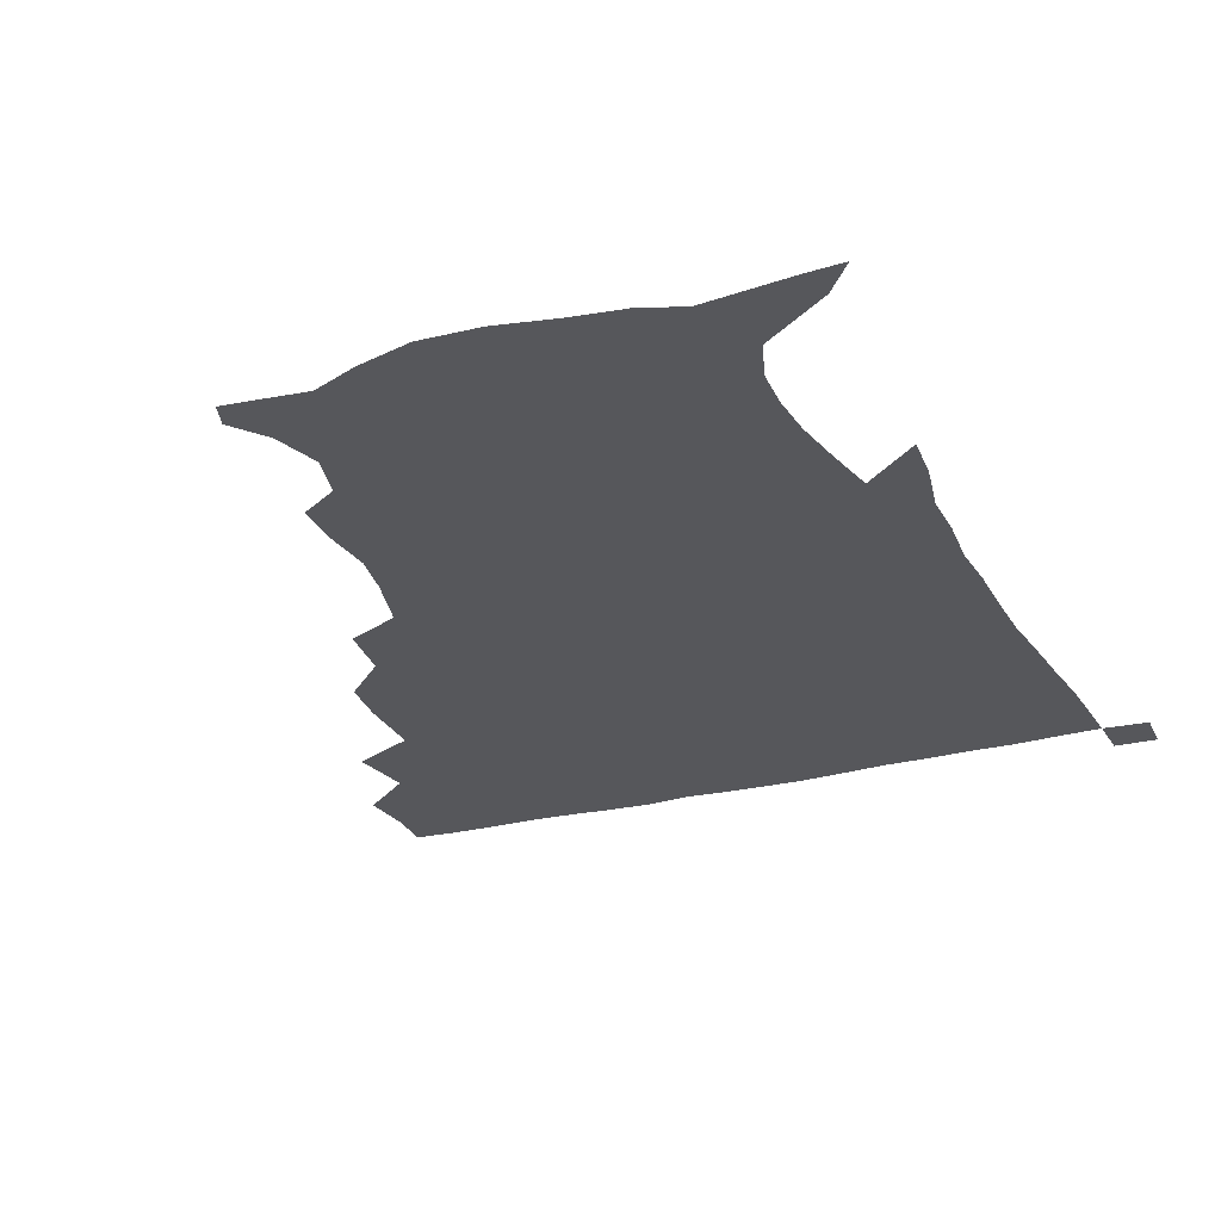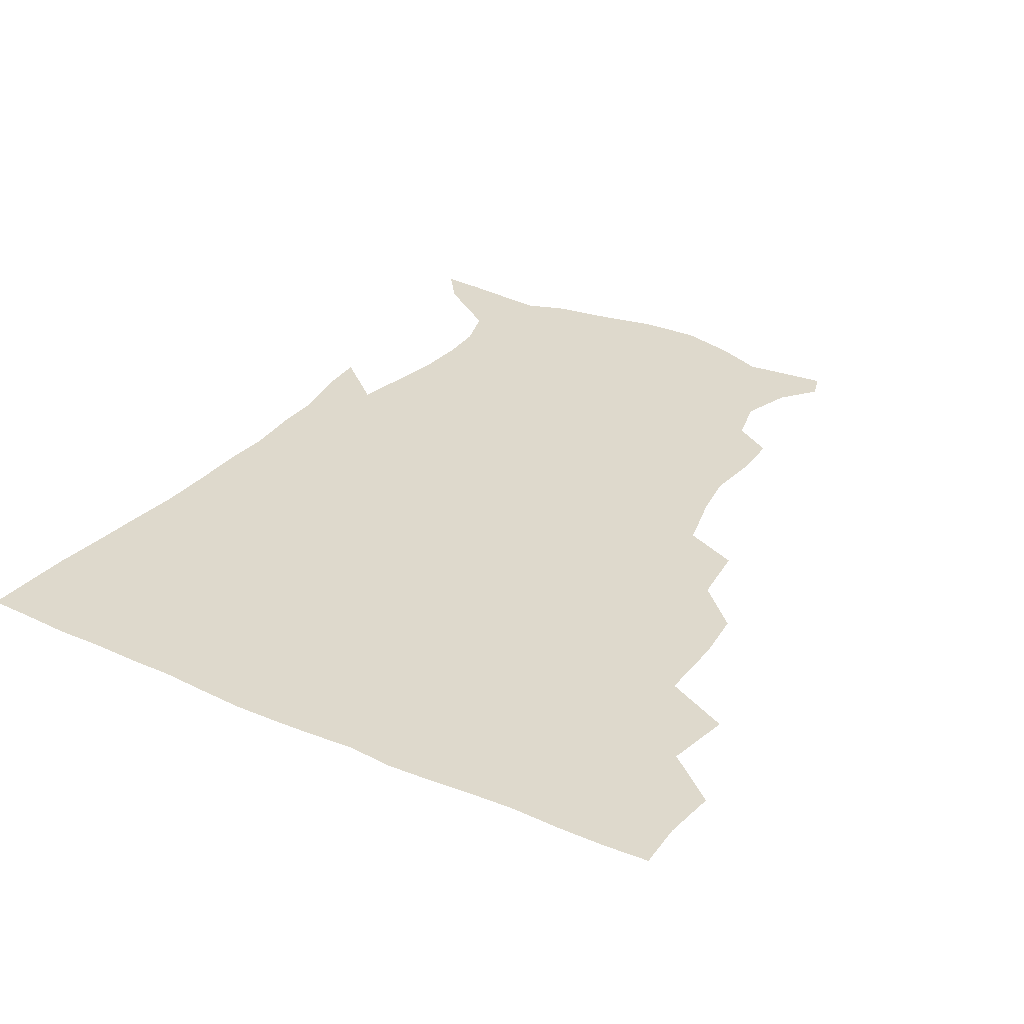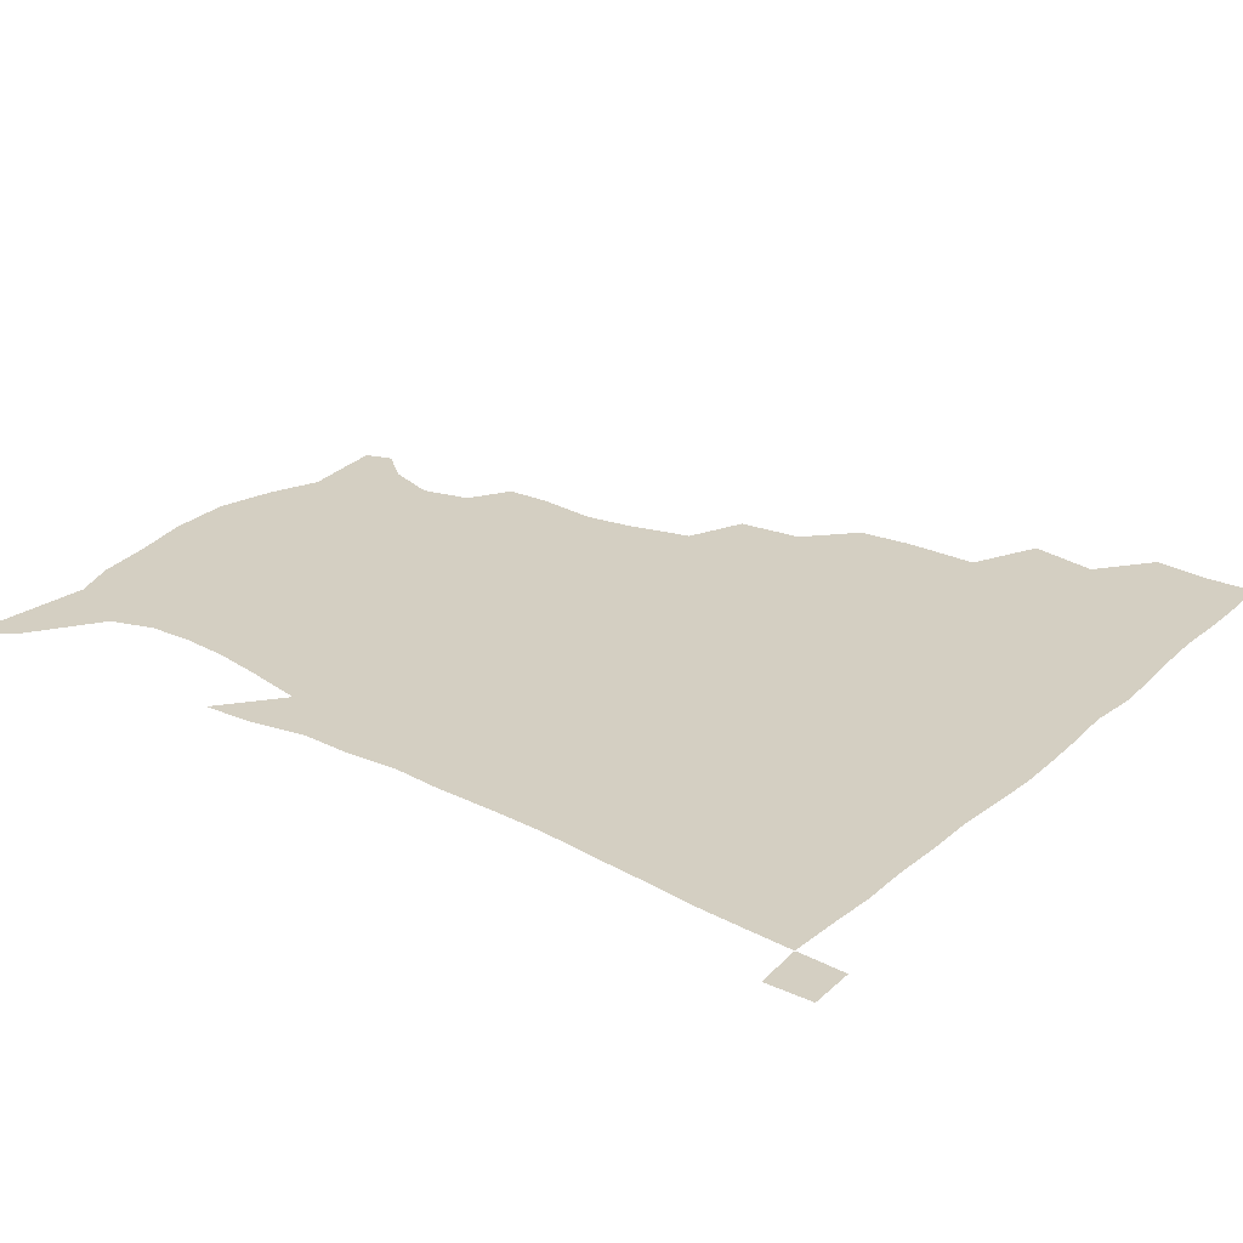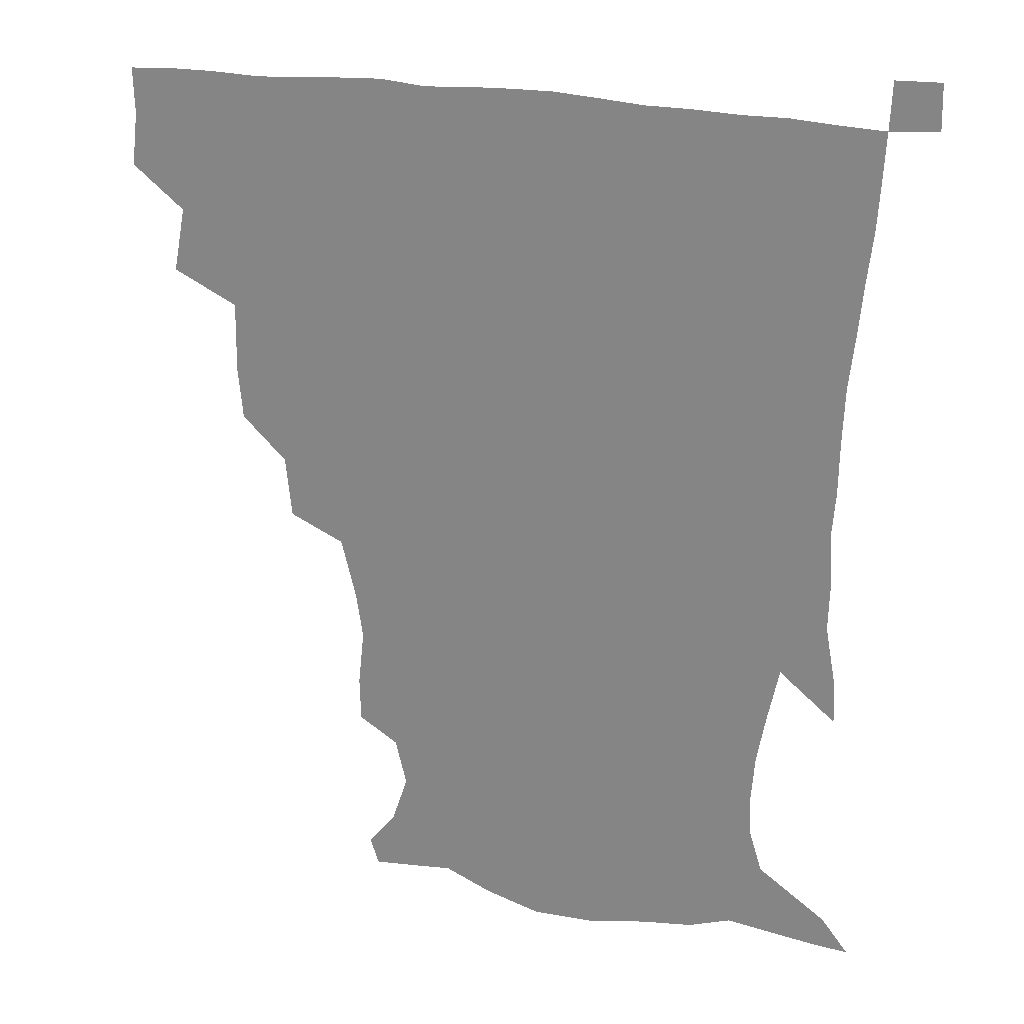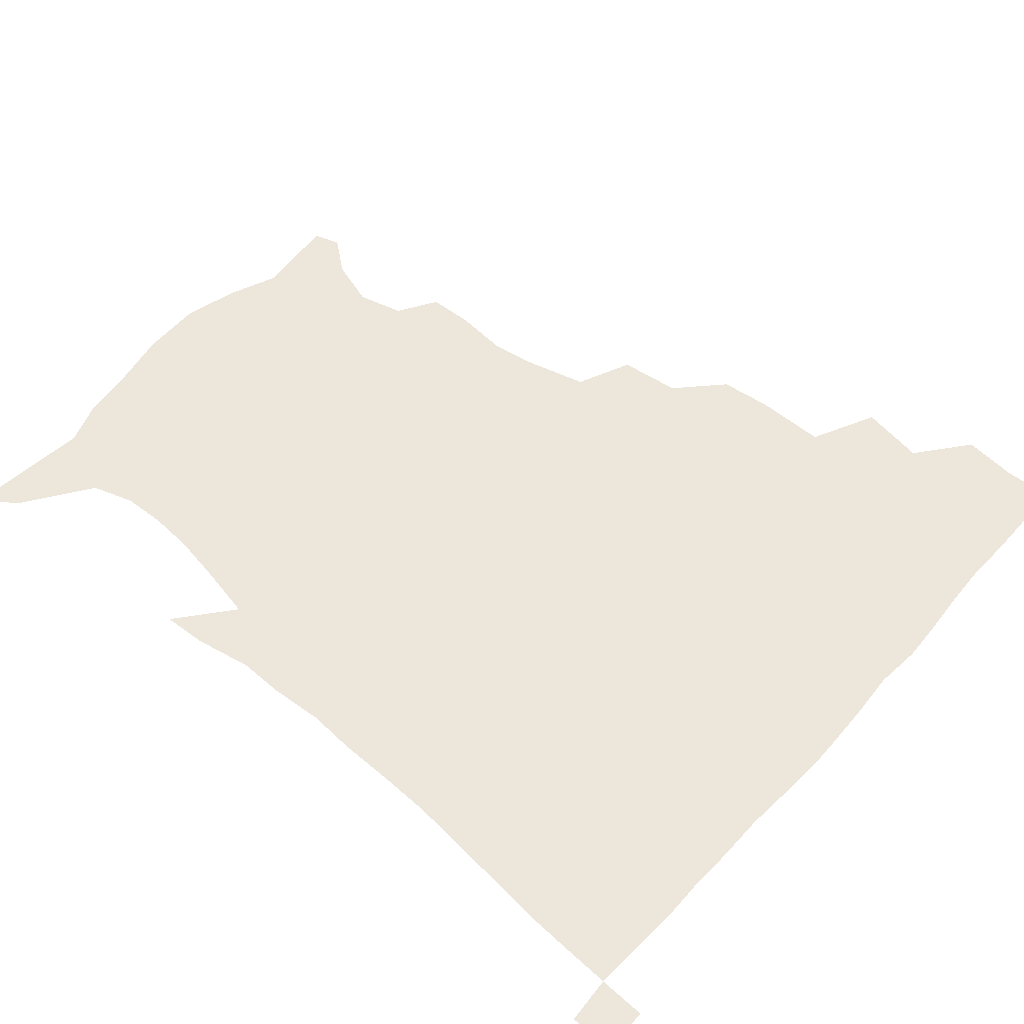
<metadata>
{"format":"obj","ext":"obj","renderer":"f3d","projection":"perspective","resolution":1024,"background":"white","views":[{"elev":-27.2,"azim":22.1,"up":"+Z"},{"elev":32.0,"azim":-148.4,"up":"+Z"},{"elev":25.8,"azim":126.9,"up":"+Z"},{"elev":23.5,"azim":19.2,"up":"+Y"},{"elev":53.7,"azim":130.9,"up":"+Z"}]}
</metadata>
<code>
v 435.1 402.2 0
v 437.2 420 0
v 436.7 435.4 0
v 448.7 366.5 0
v 452.7 388.1 0
v 452.3 404.5 0
v 452.2 420.3 0
v 451.6 436.3 0
v 471.7 315.5 0
v 470.1 332.4 0
v 470.4 356 0
v 469.4 374.2 0
v 469.2 390.6 0
v 467.9 405.6 0
v 467.2 420.9 0
v 466.6 436.5 0
v 488.9 280.8 0
v 486.7 301.1 0
v 486.5 323.4 0
v 485.6 341.6 0
v 486 361.5 0
v 485.1 376.9 0
v 484.1 391.5 0
v 483.2 406.1 0
v 482.6 420.9 0
v 482.2 436 0
v 513 204.1 0
v 512.5 218.9 0
v 514.5 237.4 0
v 512.2 252.6 0
v 507.2 272.8 0
v 503 292.2 0
v 503.9 316.2 0
v 502.3 331.8 0
v 500.7 346.5 0
v 500.3 362.9 0
v 499.6 377.7 0
v 498.7 392 0
v 497.8 406.5 0
v 497.4 421.2 0
v 497 436.7 0
v 515.3 152.9 0
v 524.5 164.4 0
v 529.9 180.5 0
v 526.1 196 0
v 527 217.5 0
v 525.8 232.5 0
v 524.7 249 0
v 521.8 265.7 0
v 519.1 282.2 0
v 517 298.6 0
v 517.1 319.2 0
v 515.8 333.5 0
v 515.5 349.3 0
v 514.5 363.4 0
v 514.2 378.1 0
v 513.1 392.3 0
v 512.6 406.7 0
v 512.1 421.1 0
v 511.6 437.8 0
v 518.1 144.2 0
v 528.6 156.5 0
v 536.3 171.2 0
v 538.4 187.8 0
v 537.4 205.2 0
v 539.2 226.9 0
v 537.6 241.7 0
v 535.7 255.1 0
v 533.1 269 0
v 531.6 286.3 0
v 531.5 304.8 0
v 530.6 320.4 0
v 530.1 335.3 0
v 529.9 350.4 0
v 529.3 364.3 0
v 529.3 378.6 0
v 528.2 392.5 0
v 527.5 407.1 0
v 526.8 422.4 0
v 526 438.5 0
v 530.1 145.3 0
v 542.9 160.9 0
v 549.7 180.2 0
v 549.6 194.5 0
v 549.9 210.2 0
v 550.3 232.2 0
v 549.4 245.6 0
v 548.3 261.5 0
v 546.2 273.8 0
v 545.3 290.2 0
v 545.2 307.3 0
v 544.6 322 0
v 544.5 336.8 0
v 544.1 350.9 0
v 544.1 365.1 0
v 543.5 378.6 0
v 543 392.5 0
v 543 406.6 0
v 542.2 421.4 0
v 541.3 437.2 0
v 545.8 147 0
v 558.3 165.5 0
v 561.2 181.1 0
v 561.2 197.2 0
v 562.8 216.4 0
v 562.1 231.9 0
v 561.2 247.9 0
v 560.5 262.4 0
v 559.3 277.1 0
v 559.1 293.3 0
v 559.1 308.9 0
v 558.3 321.3 0
v 558.4 337.5 0
v 558.6 351.8 0
v 558.4 365.2 0
v 557.6 378.5 0
v 557.9 392.6 0
v 557.7 406.6 0
v 556.9 421.3 0
v 555.6 438.2 0
v 561.6 140.5 0
v 571.8 166.2 0
v 574.4 184.9 0
v 574.6 197.5 0
v 574.3 217.8 0
v 574.9 232.7 0
v 573.7 247.3 0
v 573.4 262.2 0
v 572.6 275.9 0
v 572.2 291.9 0
v 572.2 308.7 0
v 572.8 324.4 0
v 572.4 337 0
v 572.5 351.3 0
v 572.9 365.4 0
v 572.6 378.7 0
v 573 392.6 0
v 572.7 406.4 0
v 571.2 422.1 0
v 569.8 438.7 0
v 580.2 135.5 0
v 585.5 165.9 0
v 586.7 185 0
v 587.6 203.9 0
v 587.4 219.1 0
v 587.5 236.2 0
v 587.1 249.3 0
v 586.5 266.2 0
v 587 279.6 0
v 586.1 294.2 0
v 586.2 310.4 0
v 586.3 324.7 0
v 586.7 338.3 0
v 586.9 352.9 0
v 587 365.1 0
v 587.8 379.5 0
v 587.5 392.9 0
v 587.1 406.4 0
v 585.6 422.6 0
v 583.9 438.9 0
v 600.5 136.1 0
v 599.8 164.6 0
v 599.9 184.6 0
v 600.1 200.5 0
v 600.3 217.3 0
v 599.7 234 0
v 599.7 250.2 0
v 599.9 263.5 0
v 599.4 281.3 0
v 599.8 294.5 0
v 599.7 310.1 0
v 600.3 322.7 0
v 600.4 338.5 0
v 600.7 351.7 0
v 601.7 366.6 0
v 602 379.9 0
v 601.9 393.2 0
v 601.3 407.7 0
v 600.1 422.7 0
v 598.6 438 0
v 620.5 140 0
v 615.5 161.7 0
v 612.4 183.6 0
v 612 200.2 0
v 612.8 217.7 0
v 612.3 234.8 0
v 612.6 248.3 0
v 613.1 264.5 0
v 612.6 278.8 0
v 612.9 294.2 0
v 612.9 309 0
v 613.9 325.6 0
v 614.2 338.2 0
v 614.6 351.2 0
v 615.3 366.4 0
v 615.8 380 0
v 616.3 393.4 0
v 616.9 407.2 0
v 616.1 421.6 0
v 614.2 436.9 0
v 637.7 142.3 0
v 629.3 163.1 0
v 626.7 178.8 0
v 623.9 197.5 0
v 623.9 218.5 0
v 624.6 234.5 0
v 625.5 247.8 0
v 625.5 265.2 0
v 626.6 276.6 0
v 626.1 292 0
v 626.4 306.5 0
v 626.1 325.1 0
v 627.3 339.1 0
v 628.3 351.4 0
v 629.1 365.5 0
v 629.9 379.3 0
v 630.6 393.2 0
v 631.7 407.2 0
v 631 421.4 0
v 629.2 436.9 0
v 651.9 147.3 0
v 643.1 162.3 0
v 637.3 180.8 0
v 636.1 195.3 0
v 635.8 213.1 0
v 636.6 229.7 0
v 638.7 243.2 0
v 638.4 261.2 0
v 638.7 276.4 0
v 638.8 291.2 0
v 639.3 306.3 0
v 640.1 320.3 0
v 640.1 337.1 0
v 641.7 350.1 0
v 642.7 364.5 0
v 643.6 380 0
v 644.7 392.9 0
v 645.5 407.3 0
v 645.9 421.1 0
v 644.8 436.4 0
v 667.7 145.6 0
v 656.6 160.6 0
v 649.6 176.5 0
v 647.3 190.7 0
v 646.3 209.3 0
v 648.1 223.8 0
v 650.6 239.3 0
v 651.4 257.3 0
v 650.9 273.6 0
v 651.7 287.3 0
v 651.4 304.1 0
v 652.8 317.4 0
v 653 333.8 0
v 654.7 348.2 0
v 656.3 362.2 0
v 657.1 378.3 0
v 658.6 392.7 0
v 659.6 406.9 0
v 660.2 421 0
v 659.7 436.6 0
v 681.5 144.1 0
v 670.4 157.8 0
v 662.4 170.6 0
v 658.1 184.5 0
v 657.7 198.3 0
v 658.9 213.5 0
v 662 230.2 0
v 665.9 248.3 0
v 665.5 264.4 0
v 664.6 281 0
v 664.4 297.5 0
v 665.1 312.6 0
v 667.7 325.5 0
v 667.3 344.3 0
v 668.8 360.2 0
v 669.9 377.1 0
v 672.6 390.8 0
v 673.7 406.2 0
v 674.7 420.8 0
v 675.3 435.7 0
v 694.2 143.3 0
v 685.2 154.7 0
v 684.8 232.9 0
v 684.2 247.7 0
v 680.7 266.9 0
v 681.2 282 0
v 680.2 299.8 0
v 681.4 315.3 0
v 681.8 333.1 0
v 682.6 351.6 0
v 684.6 368.9 0
v 686.5 387.1 0
v 688.5 403.6 0
v 689.6 419.7 0
v 690.5 435 0
v 691.2 450.7 0
v 706.3 436.2 0
v 706 451.1 0
f 5 6 1
f 1 6 2
f 6 7 2
f 2 7 3
f 7 8 3
f 11 12 4
f 4 12 5
f 12 13 5
f 5 13 6
f 13 14 6
f 6 14 7
f 14 15 7
f 7 15 8
f 15 16 8
f 18 19 9
f 9 19 10
f 19 20 10
f 10 20 11
f 20 21 11
f 11 21 12
f 21 22 12
f 12 22 13
f 22 23 13
f 13 23 14
f 23 24 14
f 14 24 15
f 24 25 15
f 15 25 16
f 25 26 16
f 31 32 17
f 17 32 18
f 32 33 18
f 18 33 19
f 33 34 19
f 19 34 20
f 34 35 20
f 20 35 21
f 35 36 21
f 21 36 22
f 36 37 22
f 22 37 23
f 37 38 23
f 23 38 24
f 38 39 24
f 24 39 25
f 39 40 25
f 25 40 26
f 40 41 26
f 45 46 27
f 27 46 28
f 46 47 28
f 28 47 29
f 47 48 29
f 29 48 30
f 48 49 30
f 30 49 31
f 49 50 31
f 31 50 32
f 50 51 32
f 32 51 33
f 51 52 33
f 33 52 34
f 52 53 34
f 34 53 35
f 53 54 35
f 35 54 36
f 54 55 36
f 36 55 37
f 55 56 37
f 37 56 38
f 56 57 38
f 38 57 39
f 57 58 39
f 39 58 40
f 58 59 40
f 40 59 41
f 59 60 41
f 61 62 42
f 42 62 43
f 62 63 43
f 43 63 44
f 63 64 44
f 44 64 45
f 64 65 45
f 45 65 46
f 65 66 46
f 46 66 47
f 66 67 47
f 47 67 48
f 67 68 48
f 48 68 49
f 68 69 49
f 49 69 50
f 69 70 50
f 50 70 51
f 70 71 51
f 51 71 52
f 71 72 52
f 52 72 53
f 72 73 53
f 53 73 54
f 73 74 54
f 54 74 55
f 74 75 55
f 55 75 56
f 75 76 56
f 56 76 57
f 76 77 57
f 57 77 58
f 77 78 58
f 58 78 59
f 78 79 59
f 59 79 60
f 79 80 60
f 61 81 62
f 81 82 62
f 62 82 63
f 82 83 63
f 63 83 64
f 83 84 64
f 64 84 65
f 84 85 65
f 65 85 66
f 85 86 66
f 66 86 67
f 86 87 67
f 67 87 68
f 87 88 68
f 68 88 69
f 88 89 69
f 69 89 70
f 89 90 70
f 70 90 71
f 90 91 71
f 71 91 72
f 91 92 72
f 72 92 73
f 92 93 73
f 73 93 74
f 93 94 74
f 74 94 75
f 94 95 75
f 75 95 76
f 95 96 76
f 76 96 77
f 96 97 77
f 77 97 78
f 97 98 78
f 78 98 79
f 98 99 79
f 79 99 80
f 99 100 80
f 81 101 82
f 101 102 82
f 82 102 83
f 102 103 83
f 83 103 84
f 103 104 84
f 84 104 85
f 104 105 85
f 85 105 86
f 105 106 86
f 86 106 87
f 106 107 87
f 87 107 88
f 107 108 88
f 88 108 89
f 108 109 89
f 89 109 90
f 109 110 90
f 90 110 91
f 110 111 91
f 91 111 92
f 111 112 92
f 92 112 93
f 112 113 93
f 93 113 94
f 113 114 94
f 94 114 95
f 114 115 95
f 95 115 96
f 115 116 96
f 96 116 97
f 116 117 97
f 97 117 98
f 117 118 98
f 98 118 99
f 118 119 99
f 99 119 100
f 119 120 100
f 101 121 102
f 121 122 102
f 102 122 103
f 122 123 103
f 103 123 104
f 123 124 104
f 104 124 105
f 124 125 105
f 105 125 106
f 125 126 106
f 106 126 107
f 126 127 107
f 107 127 108
f 127 128 108
f 108 128 109
f 128 129 109
f 109 129 110
f 129 130 110
f 110 130 111
f 130 131 111
f 111 131 112
f 131 132 112
f 112 132 113
f 132 133 113
f 113 133 114
f 133 134 114
f 114 134 115
f 134 135 115
f 115 135 116
f 135 136 116
f 116 136 117
f 136 137 117
f 117 137 118
f 137 138 118
f 118 138 119
f 138 139 119
f 119 139 120
f 139 140 120
f 121 141 122
f 141 142 122
f 122 142 123
f 142 143 123
f 123 143 124
f 143 144 124
f 124 144 125
f 144 145 125
f 125 145 126
f 145 146 126
f 126 146 127
f 146 147 127
f 127 147 128
f 147 148 128
f 128 148 129
f 148 149 129
f 129 149 130
f 149 150 130
f 130 150 131
f 150 151 131
f 131 151 132
f 151 152 132
f 132 152 133
f 152 153 133
f 133 153 134
f 153 154 134
f 134 154 135
f 154 155 135
f 135 155 136
f 155 156 136
f 136 156 137
f 156 157 137
f 137 157 138
f 157 158 138
f 138 158 139
f 158 159 139
f 139 159 140
f 159 160 140
f 141 161 142
f 161 162 142
f 142 162 143
f 162 163 143
f 143 163 144
f 163 164 144
f 144 164 145
f 164 165 145
f 145 165 146
f 165 166 146
f 146 166 147
f 166 167 147
f 147 167 148
f 167 168 148
f 148 168 149
f 168 169 149
f 149 169 150
f 169 170 150
f 150 170 151
f 170 171 151
f 151 171 152
f 171 172 152
f 152 172 153
f 172 173 153
f 153 173 154
f 173 174 154
f 154 174 155
f 174 175 155
f 155 175 156
f 175 176 156
f 156 176 157
f 176 177 157
f 157 177 158
f 177 178 158
f 158 178 159
f 178 179 159
f 159 179 160
f 179 180 160
f 161 181 162
f 181 182 162
f 162 182 163
f 182 183 163
f 163 183 164
f 183 184 164
f 164 184 165
f 184 185 165
f 165 185 166
f 185 186 166
f 166 186 167
f 186 187 167
f 167 187 168
f 187 188 168
f 168 188 169
f 188 189 169
f 169 189 170
f 189 190 170
f 170 190 171
f 190 191 171
f 171 191 172
f 191 192 172
f 172 192 173
f 192 193 173
f 173 193 174
f 193 194 174
f 174 194 175
f 194 195 175
f 175 195 176
f 195 196 176
f 176 196 177
f 196 197 177
f 177 197 178
f 197 198 178
f 178 198 179
f 198 199 179
f 179 199 180
f 199 200 180
f 181 201 182
f 201 202 182
f 182 202 183
f 202 203 183
f 183 203 184
f 203 204 184
f 184 204 185
f 204 205 185
f 185 205 186
f 205 206 186
f 186 206 187
f 206 207 187
f 187 207 188
f 207 208 188
f 188 208 189
f 208 209 189
f 189 209 190
f 209 210 190
f 190 210 191
f 210 211 191
f 191 211 192
f 211 212 192
f 192 212 193
f 212 213 193
f 193 213 194
f 213 214 194
f 194 214 195
f 214 215 195
f 195 215 196
f 215 216 196
f 196 216 197
f 216 217 197
f 197 217 198
f 217 218 198
f 198 218 199
f 218 219 199
f 199 219 200
f 219 220 200
f 201 221 202
f 221 222 202
f 202 222 203
f 222 223 203
f 203 223 204
f 223 224 204
f 204 224 205
f 224 225 205
f 205 225 206
f 225 226 206
f 206 226 207
f 226 227 207
f 207 227 208
f 227 228 208
f 208 228 209
f 228 229 209
f 209 229 210
f 229 230 210
f 210 230 211
f 230 231 211
f 211 231 212
f 231 232 212
f 212 232 213
f 232 233 213
f 213 233 214
f 233 234 214
f 214 234 215
f 234 235 215
f 215 235 216
f 235 236 216
f 216 236 217
f 236 237 217
f 217 237 218
f 237 238 218
f 218 238 219
f 238 239 219
f 219 239 220
f 239 240 220
f 221 241 222
f 241 242 222
f 222 242 223
f 242 243 223
f 223 243 224
f 243 244 224
f 224 244 225
f 244 245 225
f 225 245 226
f 245 246 226
f 226 246 227
f 246 247 227
f 227 247 228
f 247 248 228
f 228 248 229
f 248 249 229
f 229 249 230
f 249 250 230
f 230 250 231
f 250 251 231
f 231 251 232
f 251 252 232
f 232 252 233
f 252 253 233
f 233 253 234
f 253 254 234
f 234 254 235
f 254 255 235
f 235 255 236
f 255 256 236
f 236 256 237
f 256 257 237
f 237 257 238
f 257 258 238
f 238 258 239
f 258 259 239
f 239 259 240
f 259 260 240
f 241 261 242
f 261 262 242
f 242 262 243
f 262 263 243
f 243 263 244
f 263 264 244
f 244 264 245
f 264 265 245
f 245 265 246
f 265 266 246
f 246 266 247
f 266 267 247
f 247 267 248
f 267 268 248
f 248 268 249
f 268 269 249
f 249 269 250
f 269 270 250
f 250 270 251
f 270 271 251
f 251 271 252
f 271 272 252
f 252 272 253
f 272 273 253
f 253 273 254
f 273 274 254
f 254 274 255
f 274 275 255
f 255 275 256
f 275 276 256
f 256 276 257
f 276 277 257
f 257 277 258
f 277 278 258
f 258 278 259
f 278 279 259
f 259 279 260
f 279 280 260
f 261 281 262
f 281 282 262
f 262 282 263
f 268 283 269
f 283 284 269
f 269 284 270
f 284 285 270
f 270 285 271
f 285 286 271
f 271 286 272
f 286 287 272
f 272 287 273
f 287 288 273
f 273 288 274
f 288 289 274
f 274 289 275
f 289 290 275
f 275 290 276
f 290 291 276
f 276 291 277
f 291 292 277
f 277 292 278
f 292 293 278
f 278 293 279
f 293 294 279
f 279 294 280
f 294 295 280
f 295 297 296
f 297 298 296

</code>
